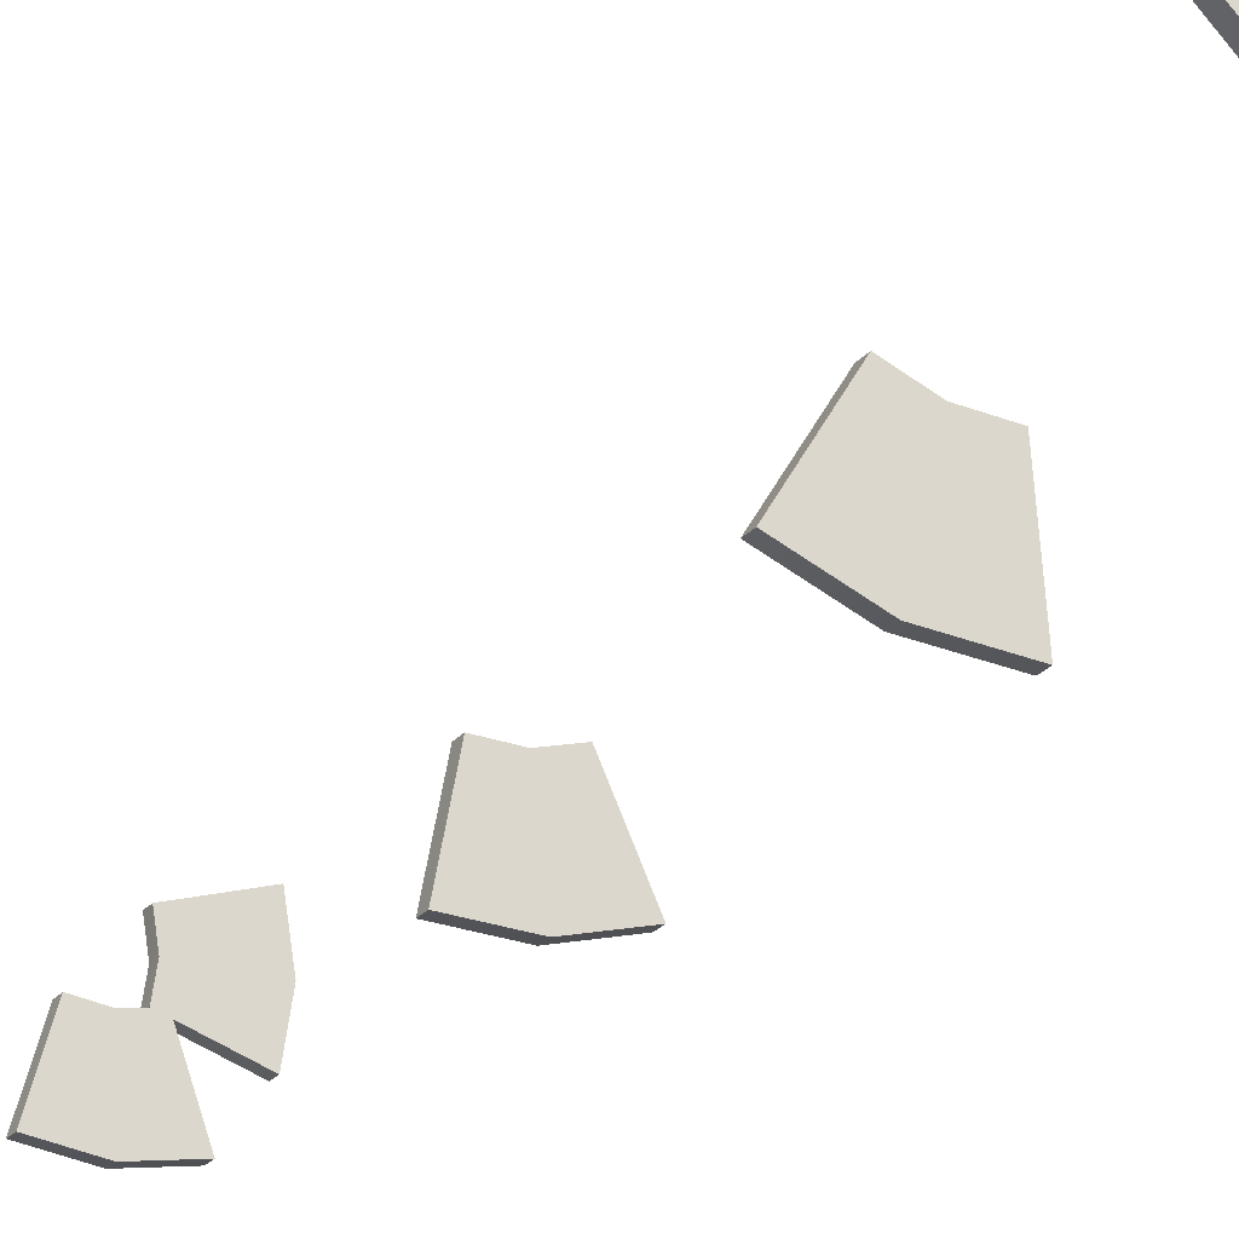
<metadata>
{"format":"obj","ext":"obj","renderer":"f3d","projection":"perspective","resolution":1024,"background":"white","views":[{"elev":-23.1,"azim":-28.4,"up":"+Z"}]}
</metadata>
<code>
g default
v -0.957 -13.24 -1.52
v -0.957 -13.13 -1.52
v -0.4168 -13.24 -1.741
v -0.4168 -13.13 -1.741
v -0.2217 -13.13 -0.9078
v -0.5141 -13.13 -0.7886
v -0.5141 -13.24 -0.7886
v -0.2217 -13.24 -0.9078
v -0.5141 -13.13 -0.7886
v -0.5141 -13.24 -0.7886
v 0.1652 -13.24 -1.783
v 0.09329 -13.24 -0.9309
v 0.1652 -13.13 -1.783
v 0.09329 -13.13 -0.9309
v 0.09329 -13.24 -0.9309
v 0.09329 -13.13 -0.9309
v -1.703 -16.84 -1.23
v -1.703 -16.74 -1.23
v -1.215 -16.84 -1.703
v -1.215 -16.74 -1.703
v -0.6422 -16.74 -0.8877
v -0.9064 -16.74 -0.6318
v -0.9064 -16.84 -0.6318
v -0.6422 -16.84 -0.8877
v -0.9064 -16.74 -0.6318
v -0.9064 -16.84 -0.6318
v -0.6046 -16.84 -2.001
v -0.312 -16.84 -1.049
v -0.6046 -16.74 -2.001
v -0.312 -16.74 -1.049
v -0.312 -16.84 -1.049
v -0.312 -16.74 -1.049
v 1.352 -4.843 -0.4356
v 1.352 -4.737 -0.4356
v 1.424 -4.843 0.0195
v 1.424 -4.737 0.0195
v 0.7488 -4.737 0.0195
v 0.7098 -4.737 -0.2269
v 0.7098 -4.843 -0.2269
v 0.7488 -4.843 0.0195
v 0.7098 -4.737 -0.2269
v 0.7098 -4.843 -0.2269
v 1.352 -4.843 0.4746
v 0.7098 -4.843 0.2659
v 1.352 -4.737 0.4746
v 0.7098 -4.737 0.2659
v 0.7098 -4.843 0.2659
v 0.7098 -4.737 0.2659
v -0.3238 -9.64 -1.541
v -0.3238 -9.534 -1.541
v 0.1892 -9.64 -1.559
v 0.1892 -9.534 -1.559
v 0.09767 -9.534 -0.8123
v -0.18 -9.534 -0.8026
v -0.18 -9.64 -0.8026
v 0.09767 -9.64 -0.8123
v -0.18 -9.534 -0.8026
v -0.18 -9.64 -0.8026
v 0.6827 -9.64 -1.418
v 0.3648 -9.64 -0.7358
v 0.6827 -9.534 -1.418
v 0.3648 -9.534 -0.7358
v 0.3648 -9.64 -0.7358
v 0.3648 -9.534 -0.7358
v -0.4187 -6.044 -1.349
v -0.4187 -5.938 -1.349
v 0.03837 -6.044 -1.408
v 0.03837 -5.938 -1.408
v 0.01819 -5.938 -0.7324
v -0.2292 -5.938 -0.7008
v -0.2292 -6.044 -0.7008
v 0.01819 -6.044 -0.7324
v -0.2292 -5.938 -0.7008
v -0.2292 -6.044 -0.7008
v 0.4911 -6.044 -1.322
v 0.2633 -6.044 -0.686
v 0.4911 -5.938 -1.322
v 0.2633 -5.938 -0.686
v 0.2633 -6.044 -0.686
v 0.2633 -5.938 -0.686
g initialShadingGroup polySurface106
f 3 1 4
f 4 1 2
f 5 4 6
f 6 4 2
f 11 3 13
f 13 3 4
f 7 1 8
f 8 1 3
f 14 13 5
f 5 13 4
f 8 3 12
f 12 3 11
f 7 8 10
f 9 10 6
f 8 5 10
f 5 6 10
f 12 15 8
f 14 5 16
f 15 16 8
f 16 5 8
f 6 2 9
f 10 9 7
f 1 7 2
f 7 9 2
f 15 12 16
f 16 12 14
f 12 11 14
f 11 13 14
f 19 17 20
f 20 17 18
f 21 20 22
f 22 20 18
f 27 19 29
f 29 19 20
f 23 17 24
f 24 17 19
f 30 29 21
f 21 29 20
f 24 19 28
f 28 19 27
f 23 24 26
f 25 26 22
f 24 21 26
f 21 22 26
f 28 31 24
f 30 21 32
f 31 32 24
f 32 21 24
f 22 18 25
f 26 25 23
f 17 23 18
f 23 25 18
f 31 28 32
f 32 28 30
f 28 27 30
f 27 29 30
f 35 33 36
f 36 33 34
f 37 36 38
f 38 36 34
f 43 35 45
f 45 35 36
f 39 33 40
f 40 33 35
f 46 45 37
f 37 45 36
f 40 35 44
f 44 35 43
f 39 40 42
f 41 42 38
f 40 37 42
f 37 38 42
f 44 47 40
f 46 37 48
f 47 48 40
f 48 37 40
f 38 34 41
f 42 41 39
f 33 39 34
f 39 41 34
f 47 44 48
f 48 44 46
f 44 43 46
f 43 45 46
f 51 49 52
f 52 49 50
f 53 52 54
f 54 52 50
f 59 51 61
f 61 51 52
f 55 49 56
f 56 49 51
f 62 61 53
f 53 61 52
f 56 51 60
f 60 51 59
f 55 56 58
f 57 58 54
f 56 53 58
f 53 54 58
f 60 63 56
f 62 53 64
f 63 64 56
f 64 53 56
f 54 50 57
f 58 57 55
f 49 55 50
f 55 57 50
f 63 60 64
f 64 60 62
f 60 59 62
f 59 61 62
f 67 65 68
f 68 65 66
f 69 68 70
f 70 68 66
f 75 67 77
f 77 67 68
f 71 65 72
f 72 65 67
f 78 77 69
f 69 77 68
f 72 67 76
f 76 67 75
f 71 72 74
f 73 74 70
f 72 69 74
f 69 70 74
f 76 79 72
f 78 69 80
f 79 80 72
f 80 69 72
f 70 66 73
f 74 73 71
f 65 71 66
f 71 73 66
f 79 76 80
f 80 76 78
f 76 75 78
f 75 77 78

</code>
